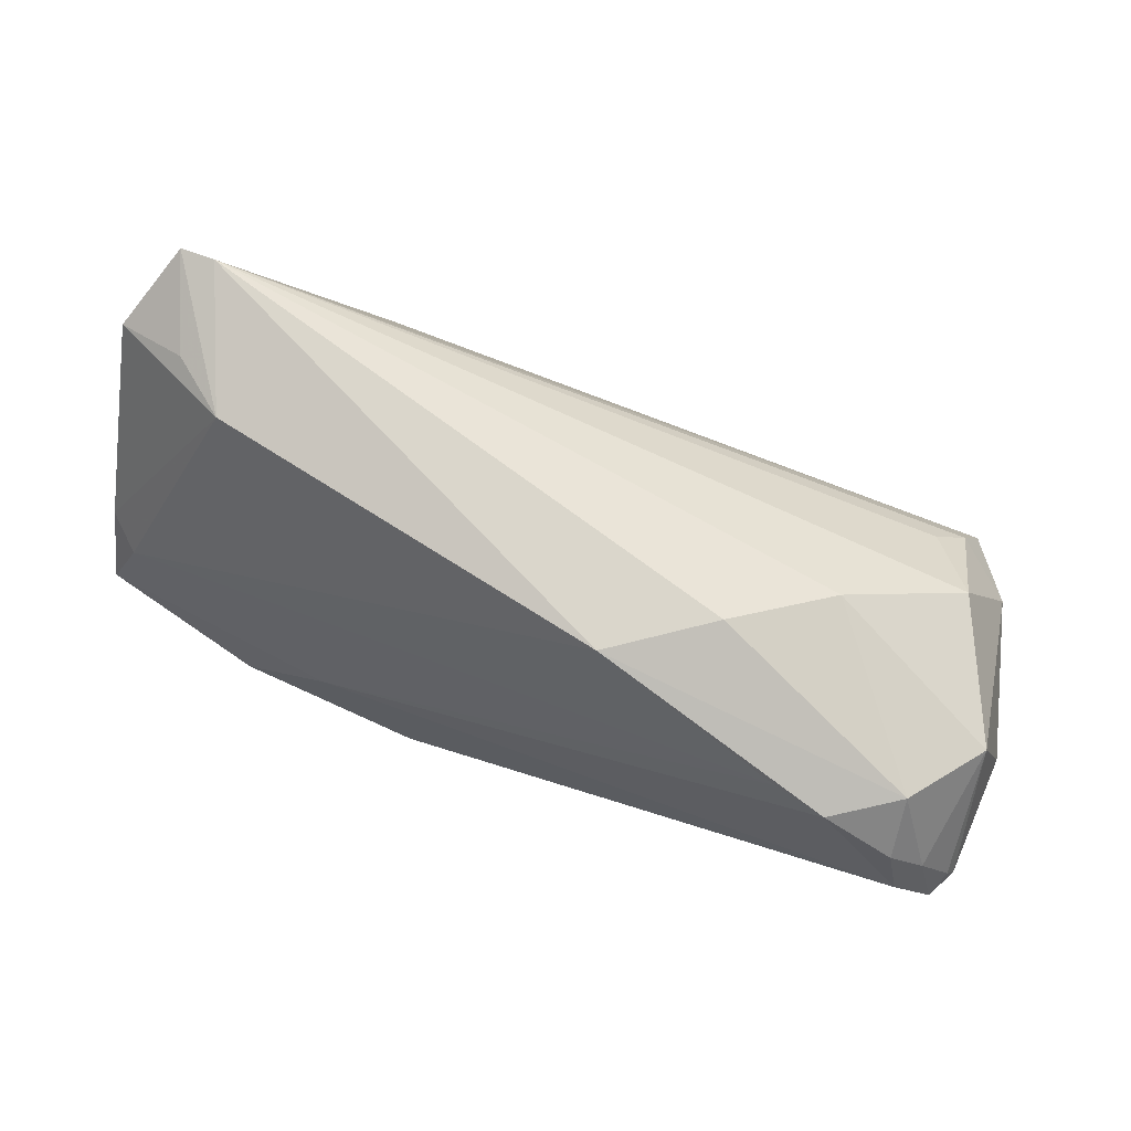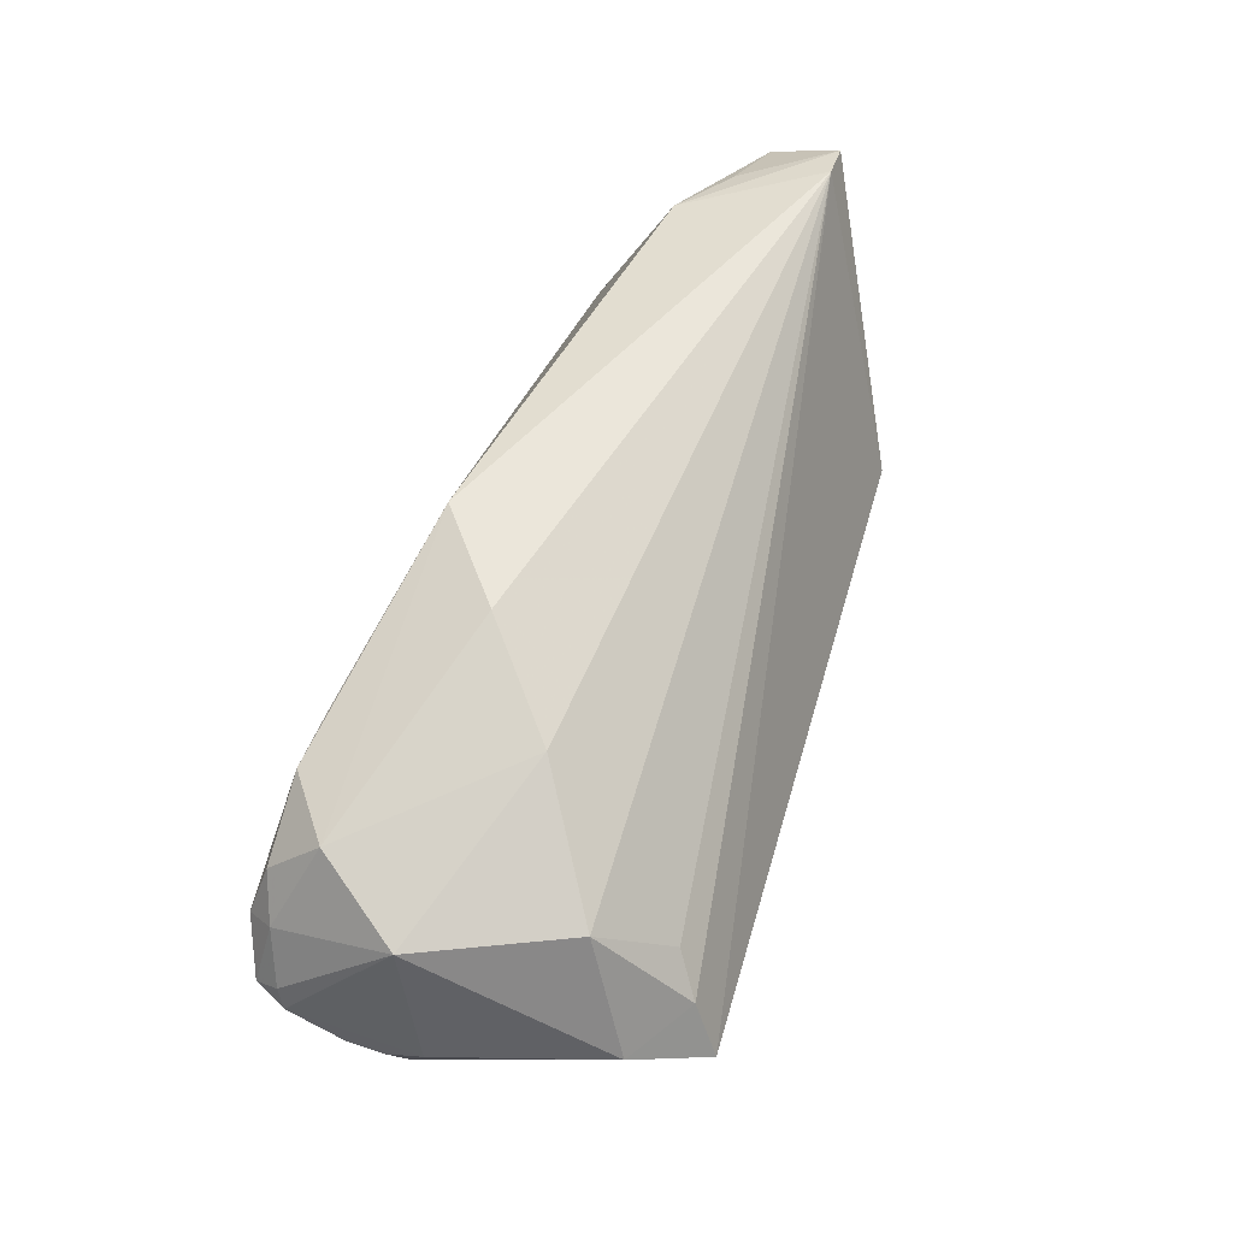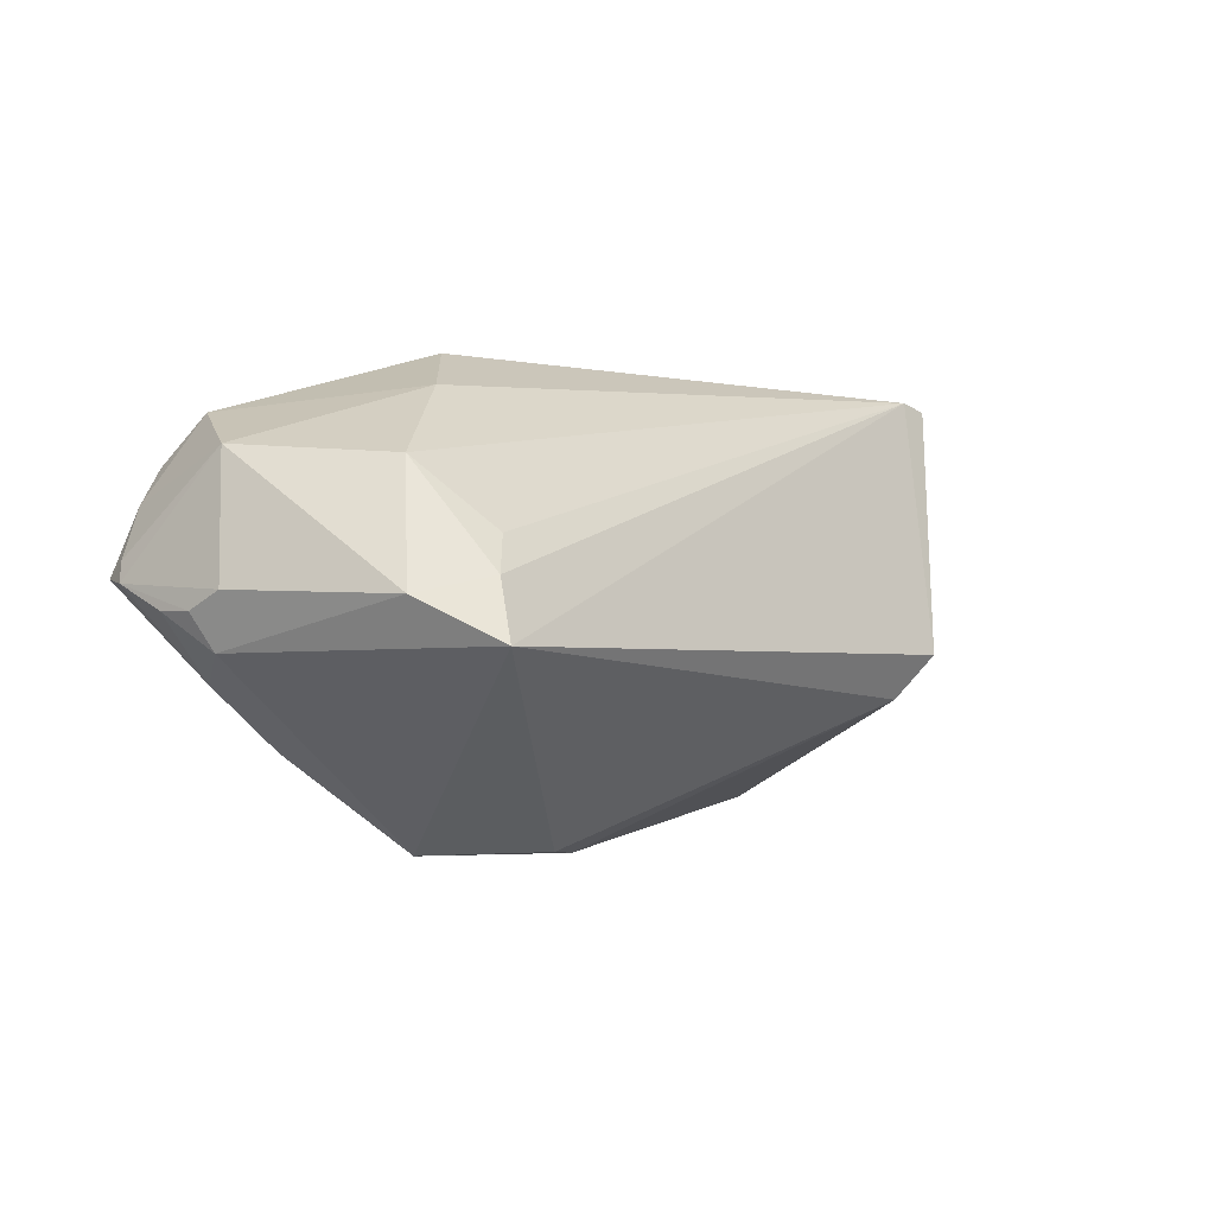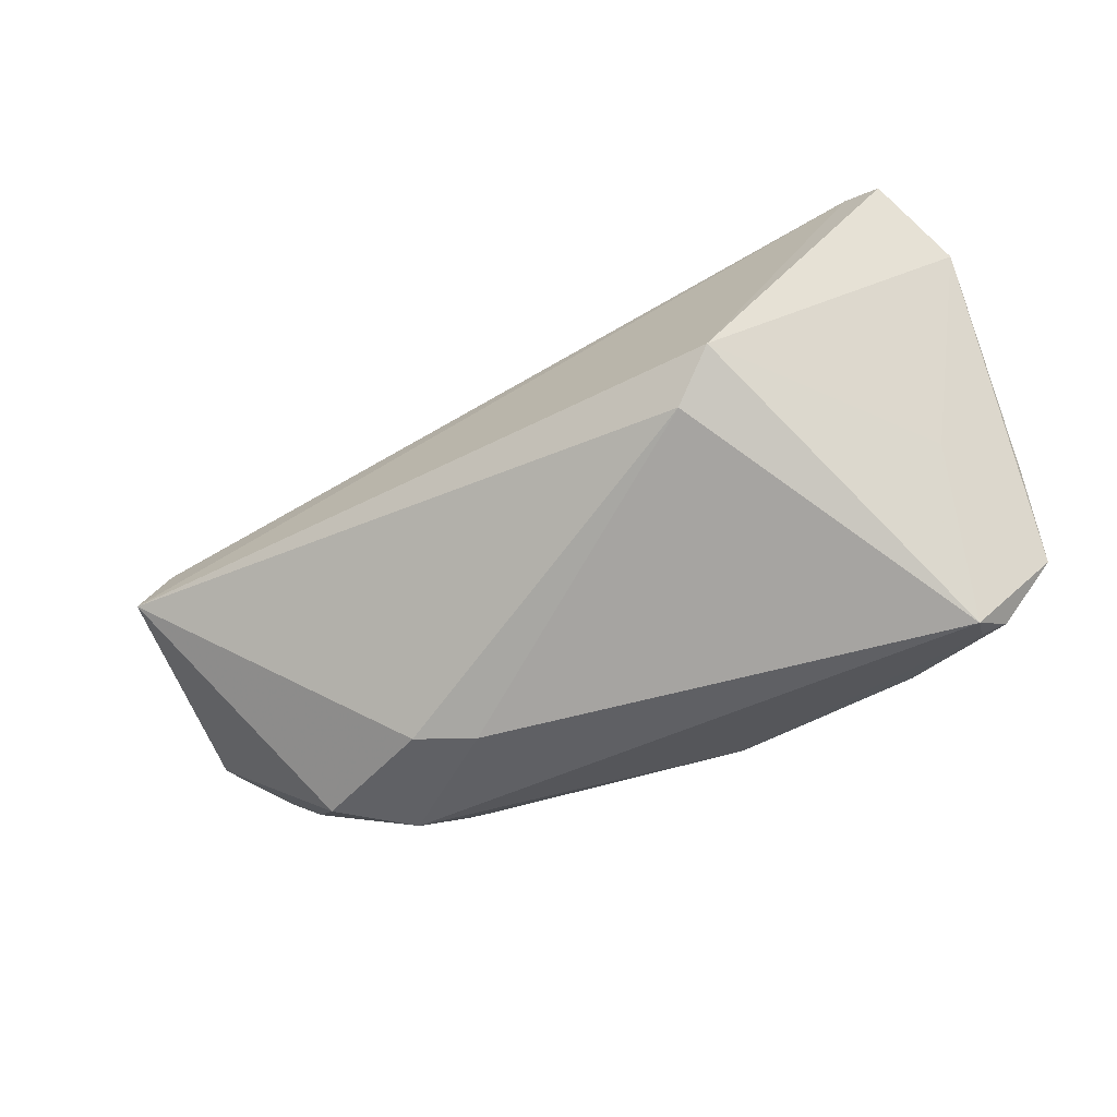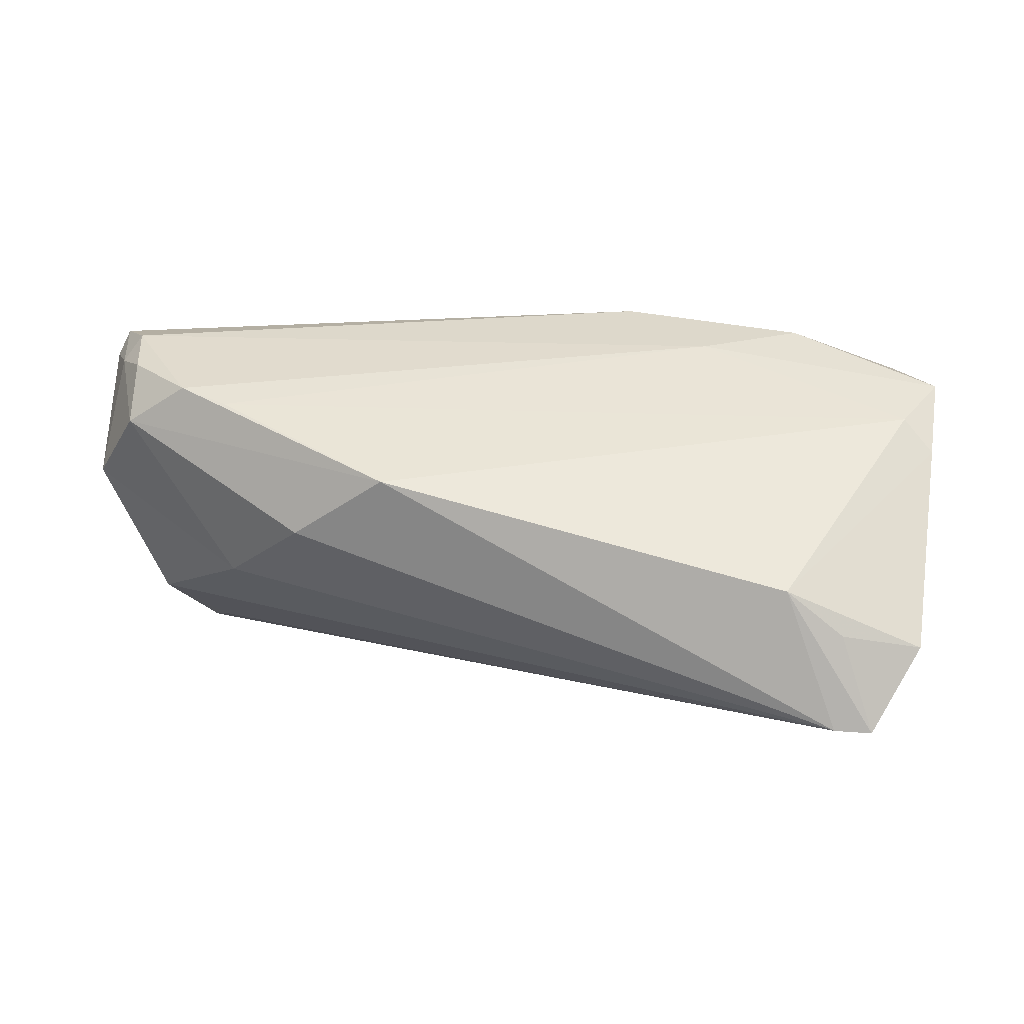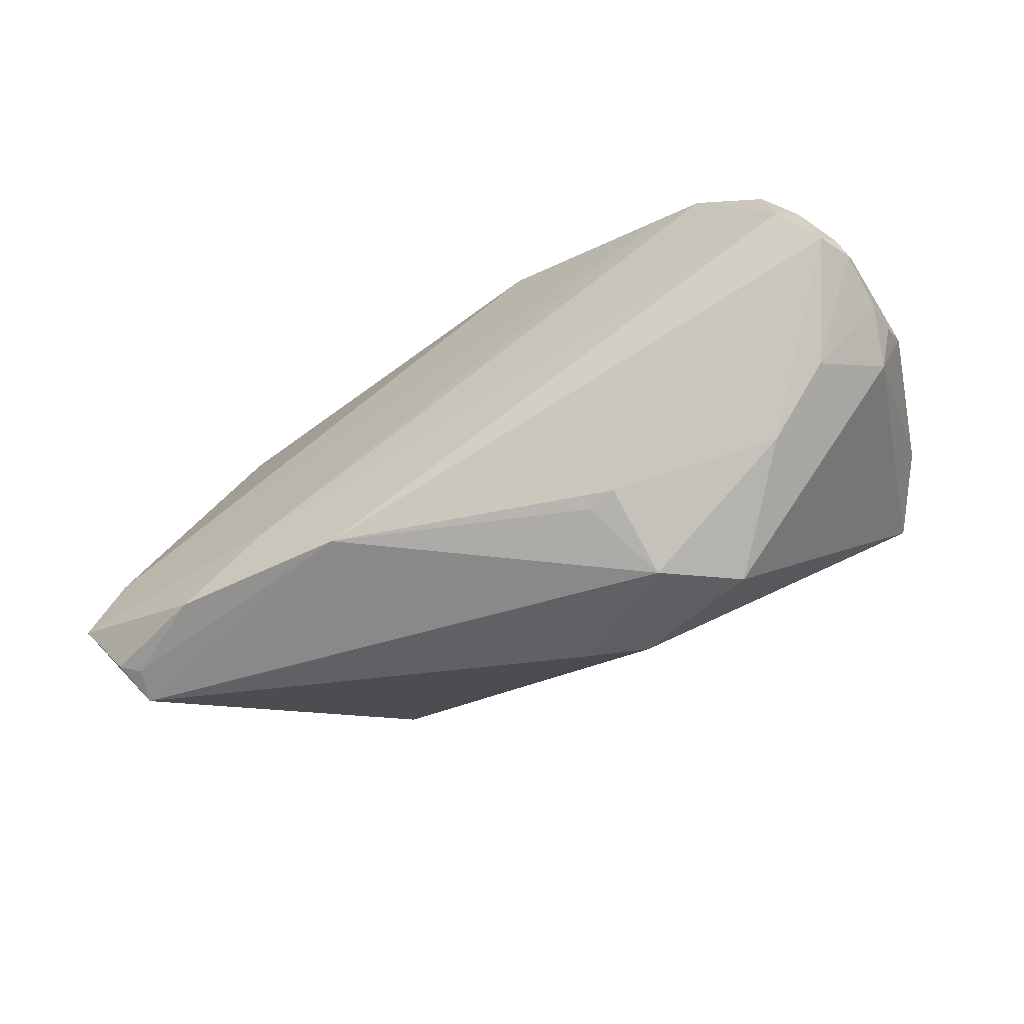
<metadata>
{"format":"obj","ext":"obj","renderer":"f3d","projection":"perspective","resolution":1024,"background":"white","views":[{"elev":73.8,"azim":21.6,"up":"+Y"},{"elev":54.7,"azim":106.0,"up":"+Y"},{"elev":-2.0,"azim":127.0,"up":"+Y"},{"elev":-46.8,"azim":-149.3,"up":"+Y"},{"elev":24.6,"azim":-165.3,"up":"+Z"},{"elev":-43.4,"azim":29.0,"up":"+Y"}]}
</metadata>
<code>
v -0.02249 -0.01044 0.02107
v -0.044 -0.02227 0.01258
v -0.0263 -0.009937 -0.02009
v -0.01143 -0.01791 0.02238
v -0.04829 -0.004617 0.01599
v 0.01813 -0.0201 0.01478
v 0.03021 -0.02482 0.0006374
v 0.04162 0.001312 -0.01964
v 0.03922 -0.01487 0.009876
v 0.03831 0.005268 -0.01716
v 0.05156 -0.005508 0.00564
v 0.05331 0.0002013 0.003342
v -0.05196 -0.003047 0.01264
v 0.05094 0.00164 0.02072
v 0.05327 -0.001655 0.007313
v -0.0381 0.02263 0.004542
v 0.05187 0.003316 0.01805
v 0.01984 0.02561 0.006312
v -0.04897 0.02484 -0.01111
v 0.04853 0.008749 0.01934
v -0.03114 -0.004931 -0.02238
v 0.04345 -0.005005 -0.02238
v 0.04476 0.01273 0.02058
v 0.03021 0.02064 -0.00208
v -0.04468 0.02221 -0.0005341
v 0.0439 0.01783 0.01512
v -0.05139 -0.01221 0.01778
v -0.04477 0.02561 -0.01097
v -0.04641 -0.004501 0.002939
v 0.04318 0.01252 -0.009884
v 0.02258 -0.02556 0.007094
v -0.05331 0.01856 -0.002694
v 0.008954 -0.02561 -0.002131
v -0.03299 -0.01777 0.02133
v -0.04303 -0.02048 0.01613
v 0.05306 -0.001574 0.01133
v 0.05037 0.01375 0.006244
v 0.02137 -0.01906 0.01528
v 0.0155 -0.025 -0.005062
v 0.04666 0.006956 0.02227
v -0.04562 -0.01943 0.01705
v 0.05269 0.001125 0.01732
v 0.04615 -0.00837 0.01217
v 0.03067 0.019 0.01909
v 0.03658 0.0177 0.0201
v 0.04819 -0.0004506 -0.01459
v 0.008962 0.02561 0.01412
f 2 31 4
f 22 11 7
f 29 21 2
f 5 47 16
f 16 13 5
f 2 21 3
f 3 21 22
f 37 42 12
f 26 37 24
f 20 37 26
f 26 23 20
f 10 8 28
f 19 16 28
f 28 16 47
f 28 8 22
f 22 21 28
f 28 21 19
f 6 4 31
f 31 38 6
f 6 38 4
f 5 13 27
f 27 29 2
f 2 4 35
f 4 34 35
f 22 7 39
f 39 3 22
f 13 16 32
f 19 21 32
f 21 29 32
f 32 27 13
f 29 27 32
f 4 38 14
f 9 7 11
f 31 7 9
f 9 38 31
f 9 14 38
f 1 27 34
f 1 34 4
f 5 27 1
f 18 26 24
f 47 26 18
f 24 28 18
f 18 28 47
f 45 26 47
f 23 26 45
f 22 8 46
f 37 12 46
f 46 11 22
f 46 12 11
f 30 28 24
f 10 28 30
f 24 37 30
f 30 8 10
f 37 46 30
f 30 46 8
f 34 27 41
f 41 35 34
f 41 27 2
f 2 35 41
f 2 3 33
f 3 39 33
f 33 31 2
f 33 7 31
f 33 39 7
f 25 16 19
f 19 32 25
f 25 32 16
f 20 14 17
f 17 14 42
f 17 37 20
f 17 42 37
f 4 14 40
f 23 45 40
f 20 23 40
f 40 14 20
f 40 1 4
f 40 45 1
f 15 12 42
f 42 36 15
f 11 12 15
f 15 36 11
f 43 36 42
f 42 14 43
f 14 9 43
f 43 9 11
f 11 36 43
f 5 1 44
f 1 45 44
f 44 47 5
f 44 45 47

</code>
